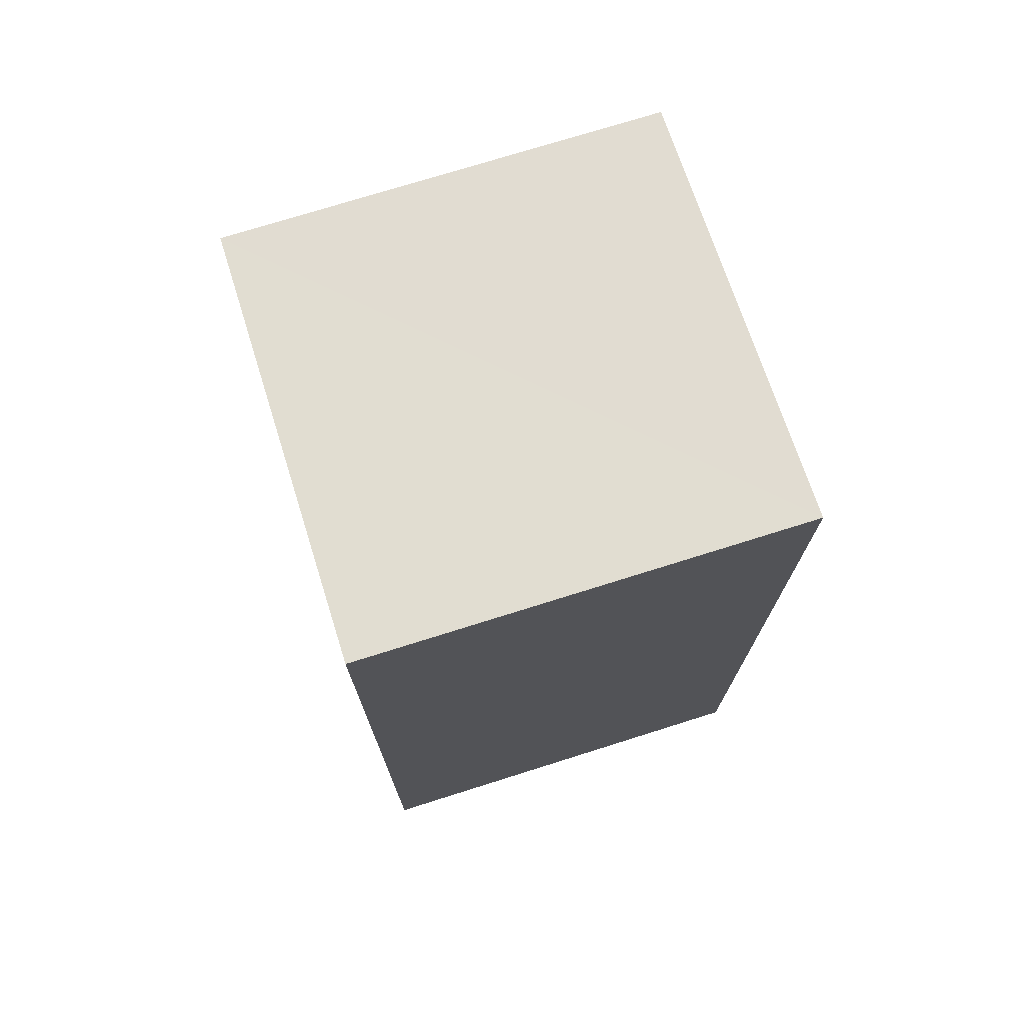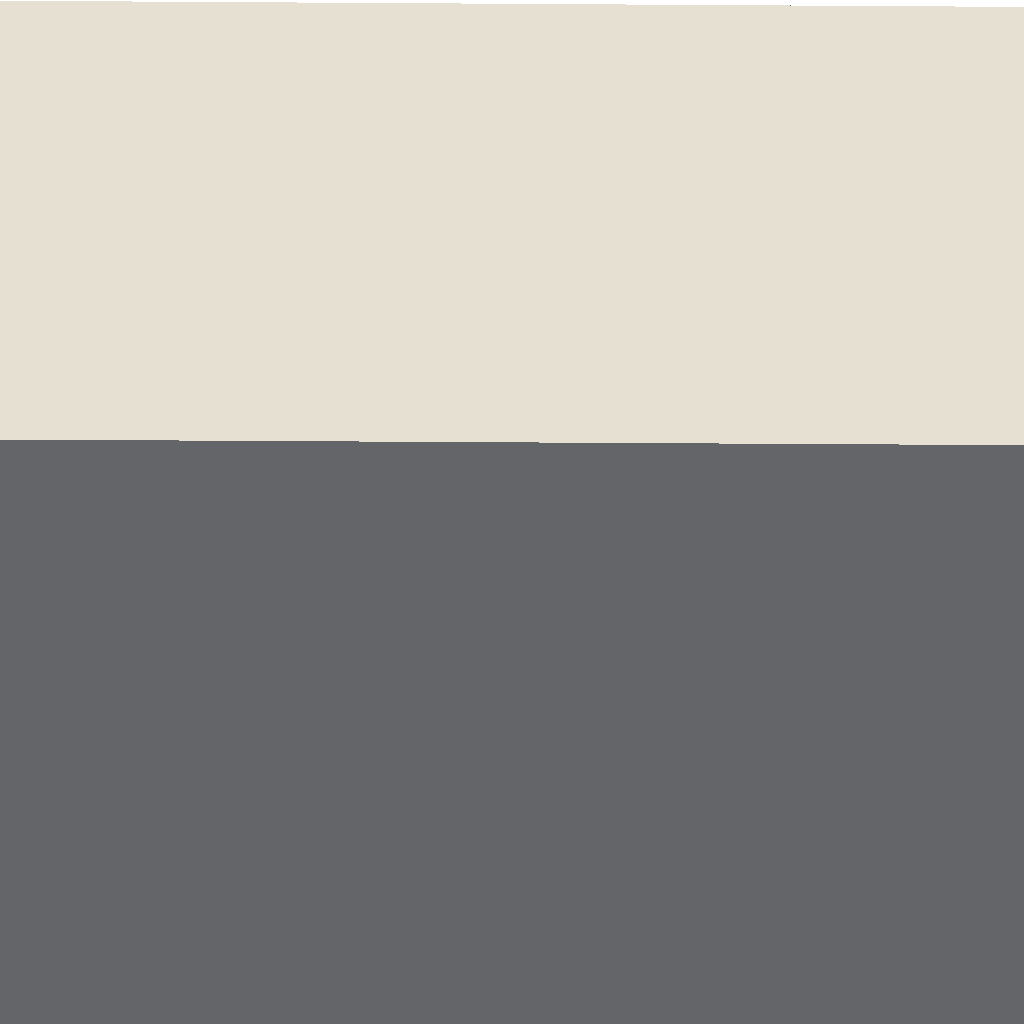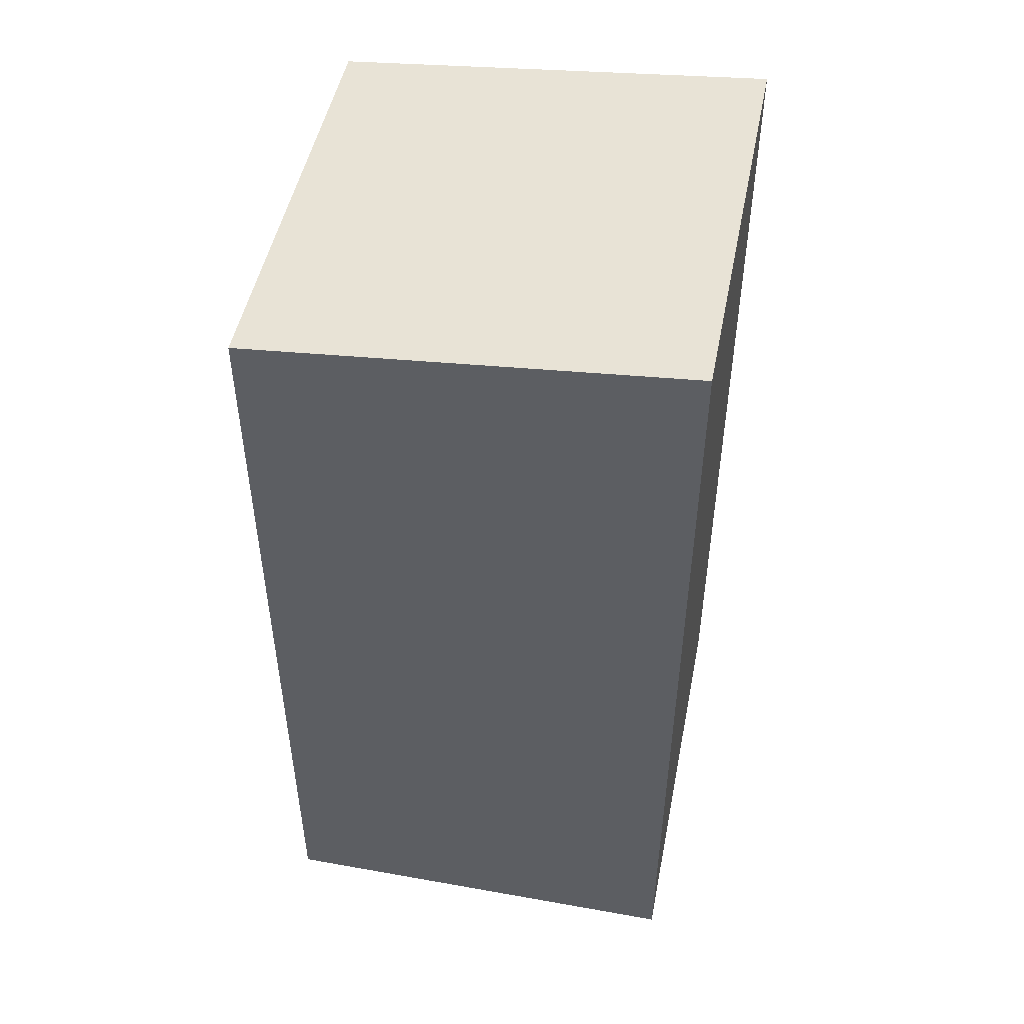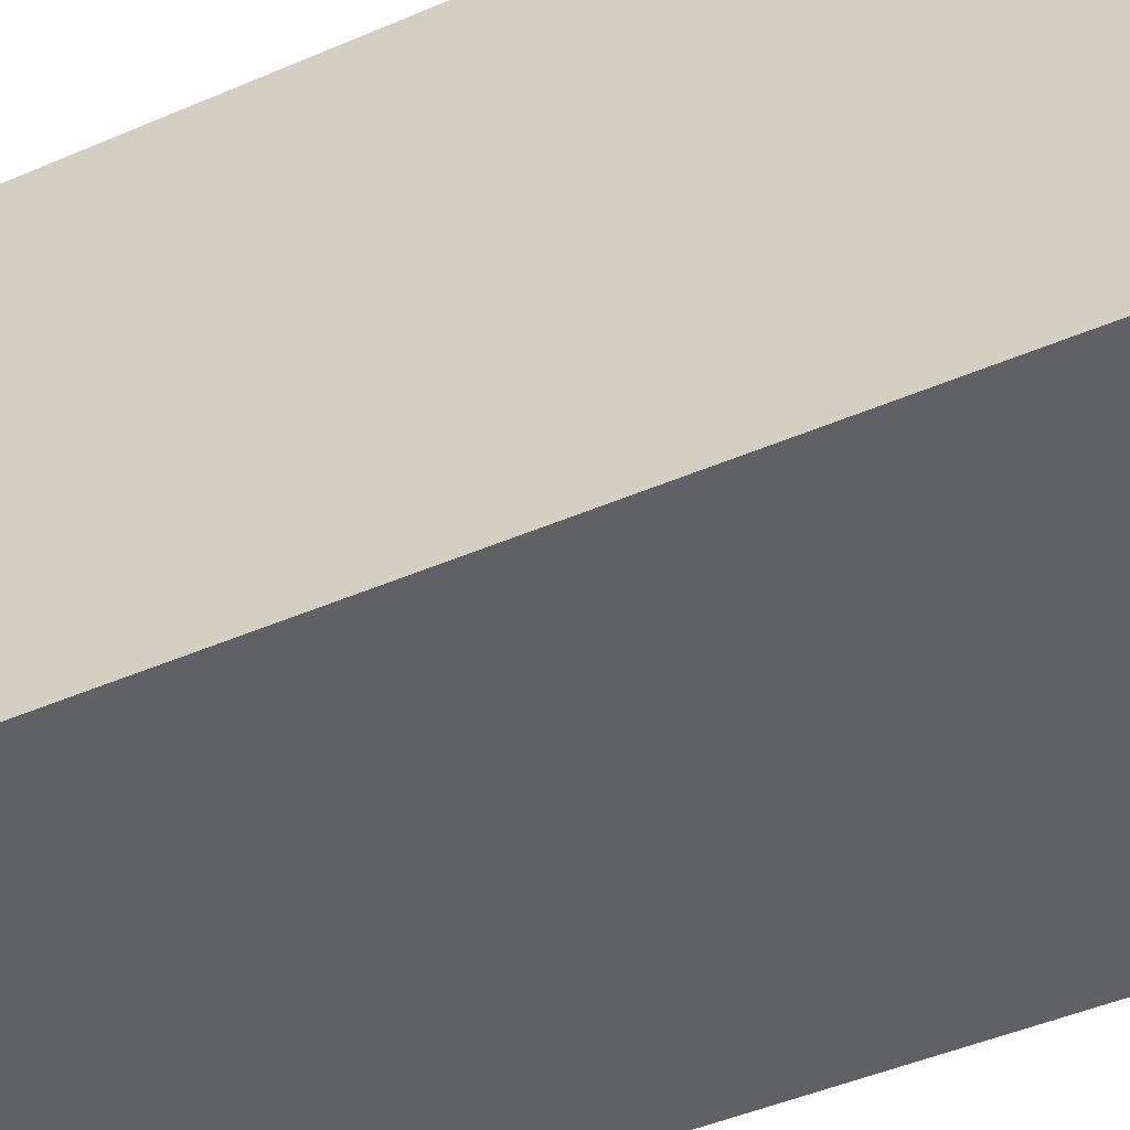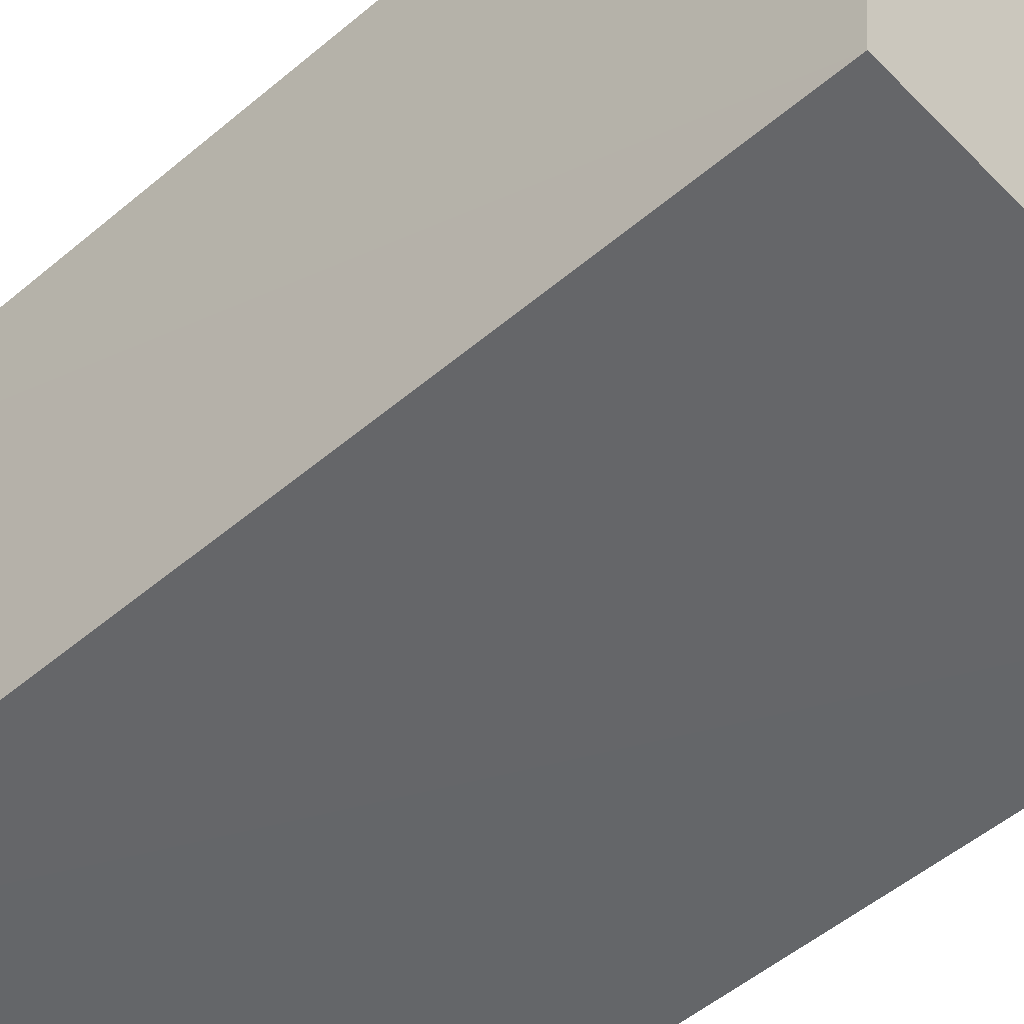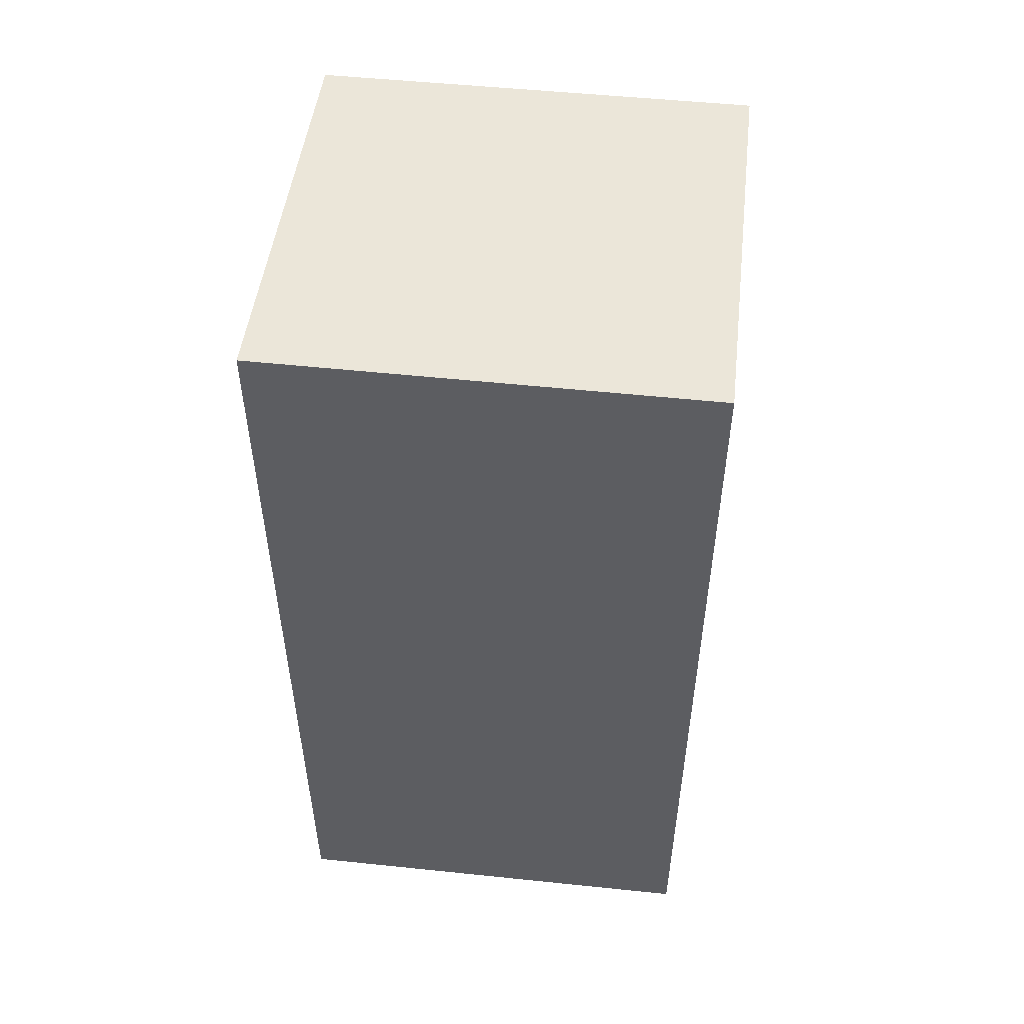
<metadata>
{"format":"obj","ext":"obj","renderer":"f3d","projection":"perspective","resolution":1024,"background":"white","views":[{"elev":73.6,"azim":-17.5,"up":"+Y"},{"elev":-51.6,"azim":-90.4,"up":"+Z"},{"elev":49.2,"azim":-78.8,"up":"+Y"},{"elev":-45.5,"azim":-63.5,"up":"+Z"},{"elev":-51.7,"azim":132.5,"up":"+Z"},{"elev":52.5,"azim":6.4,"up":"+Y"}]}
</metadata>
<code>
g Rock_Square_m_02_Collider
v -0.1976 -0 0.1976
v 0.1965 0.8484 0.1976
v -0.1976 0.8495 0.1976
v 0.1976 -0 0.1976
v -0.1976 0 -0.1976
v 0.1976 0 -0.1976
v -0.1976 0.8105 -0.1976
v 0.1977 0.8113 -0.1975
f 1 2 3
f 4 5 6
f 1 7 5
f 2 7 3
f 8 2 4
f 7 6 5
f 8 4 6
f 1 4 2
f 4 1 5
f 1 3 7
f 2 8 7
f 7 8 6

</code>
